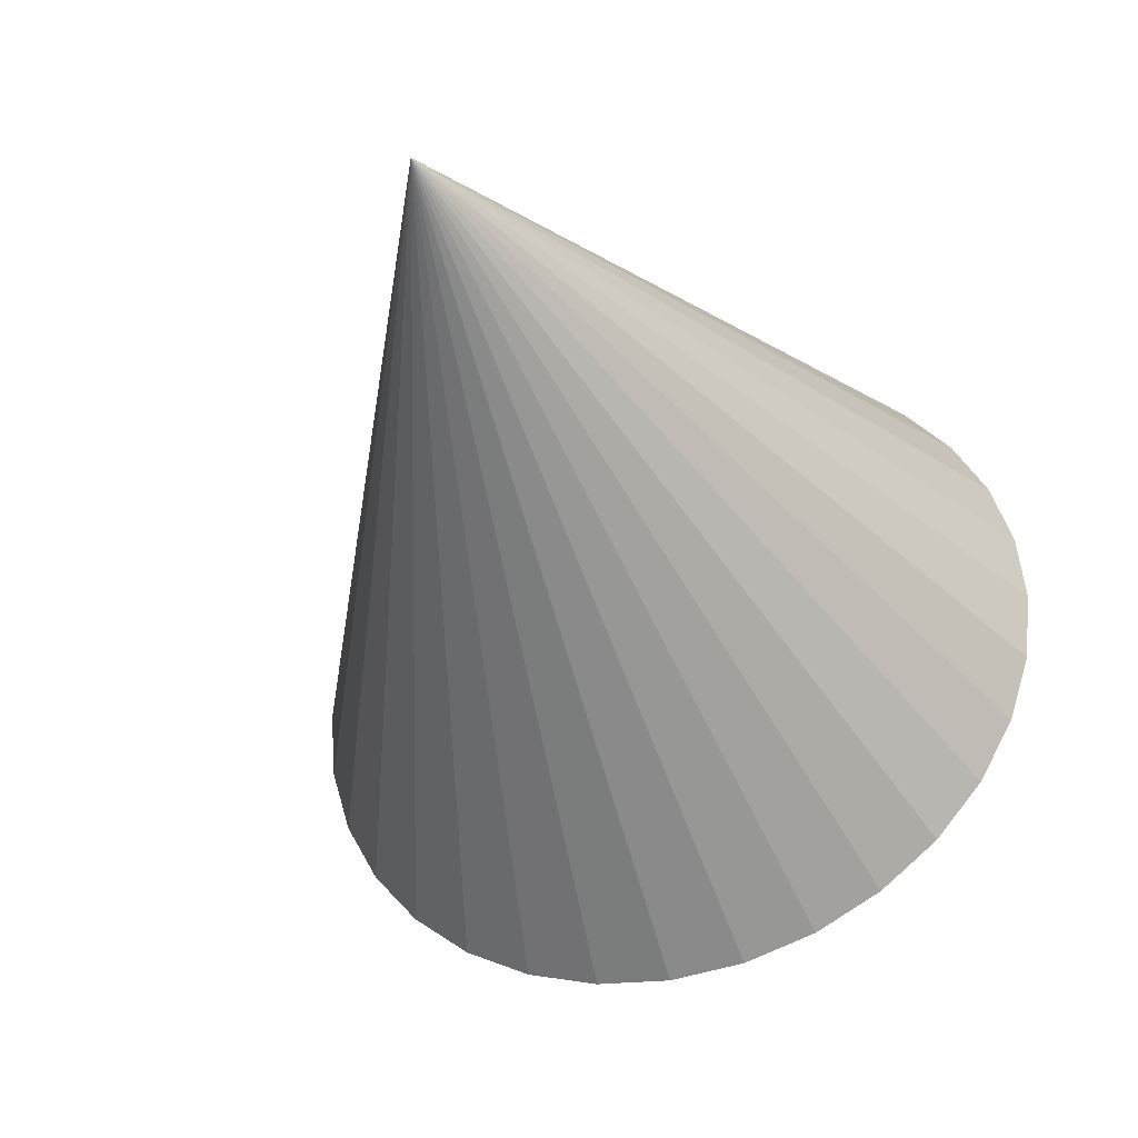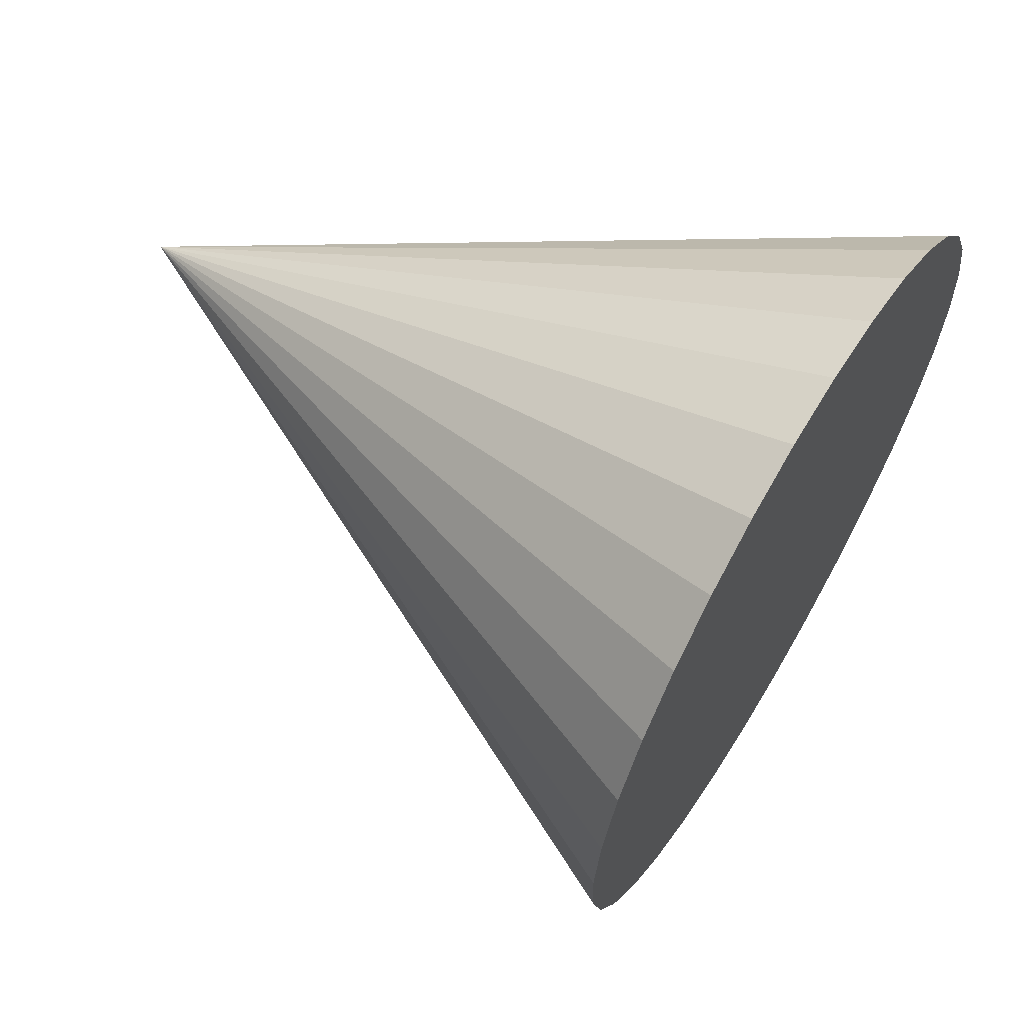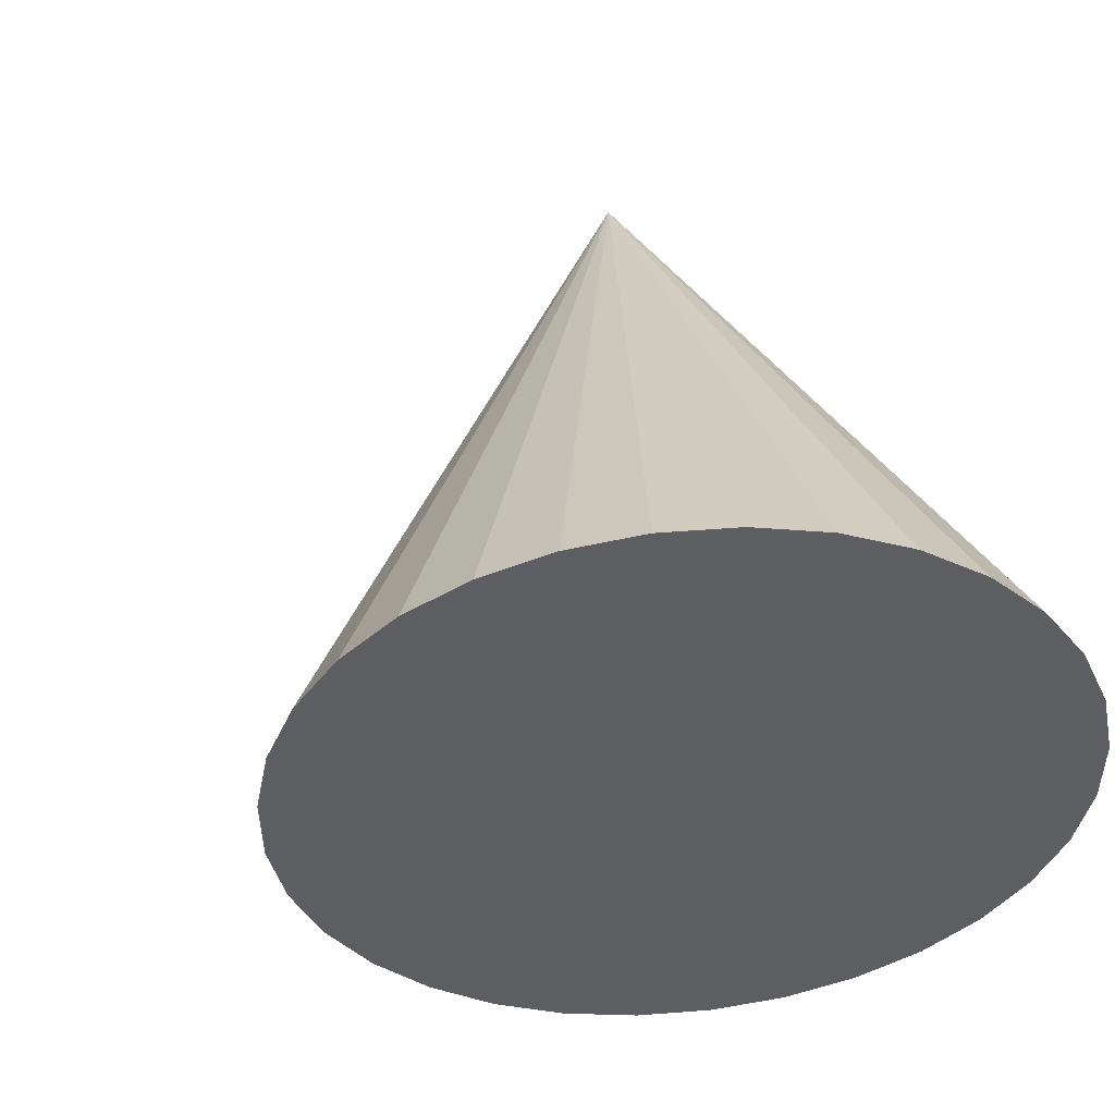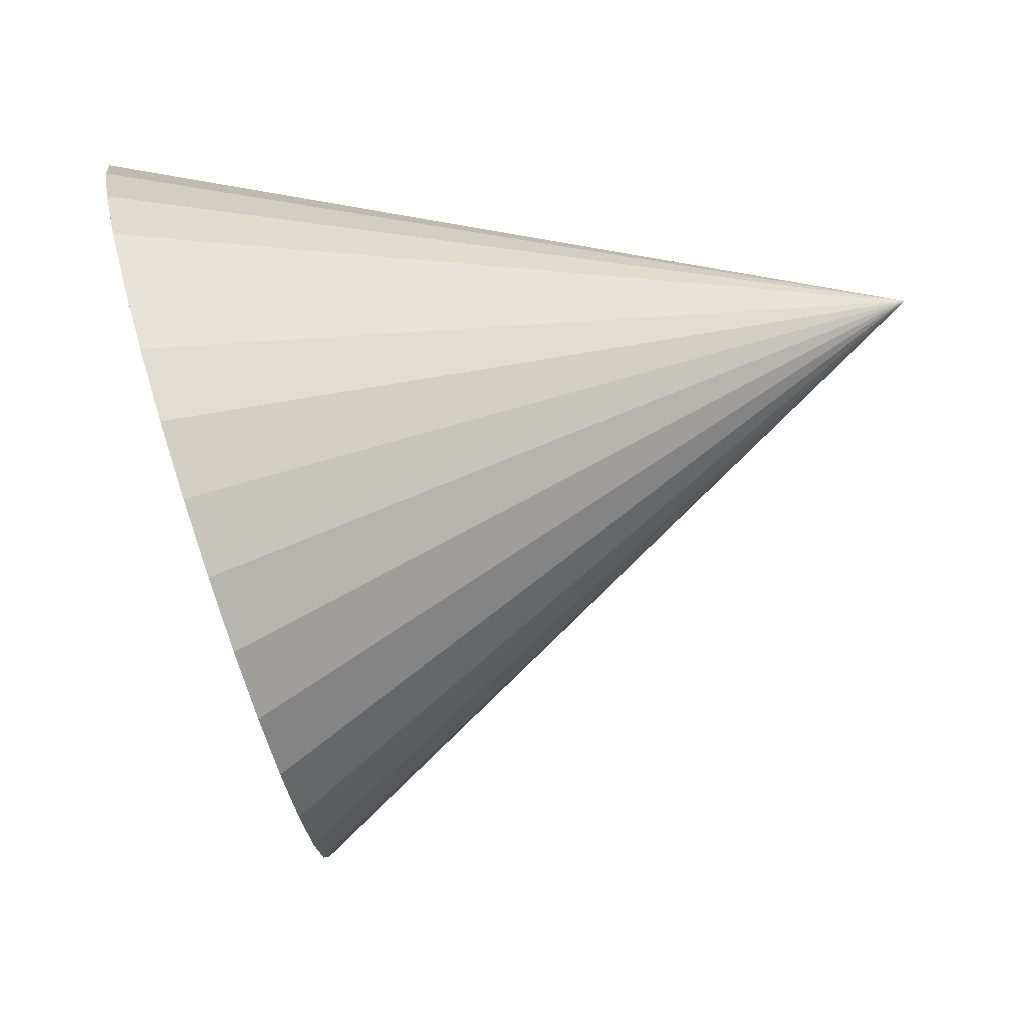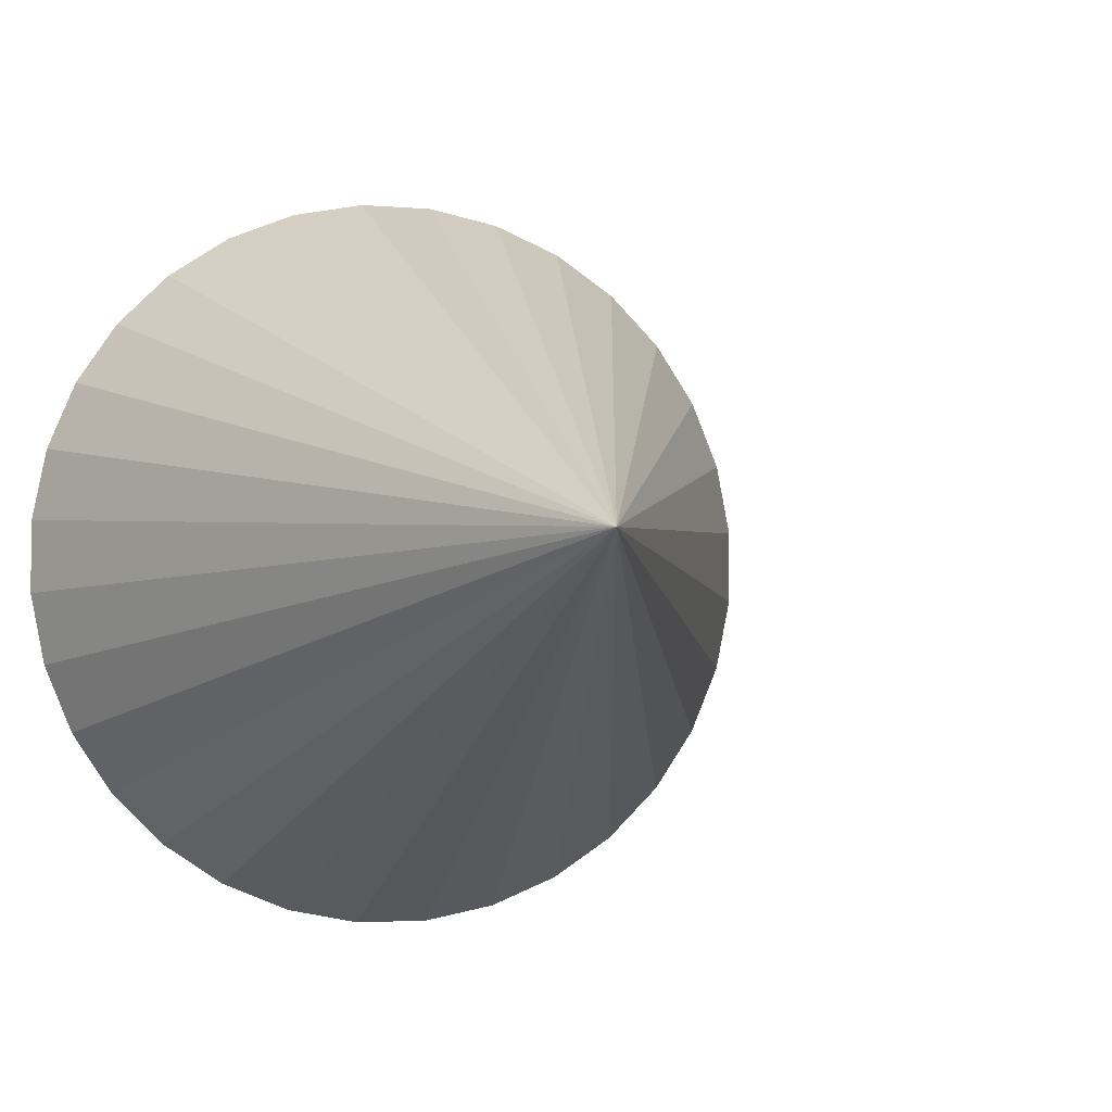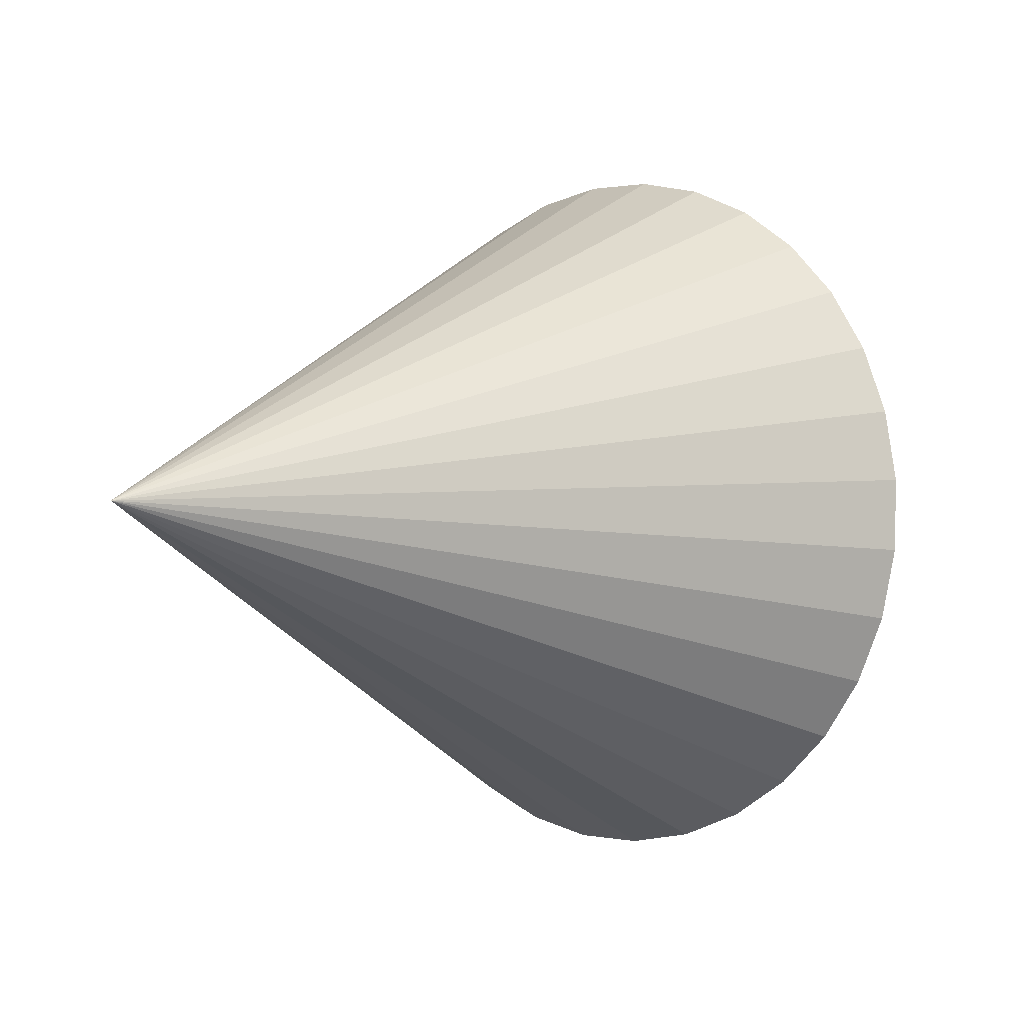
<metadata>
{"format":"obj","ext":"obj","renderer":"f3d","projection":"perspective","resolution":1024,"background":"white","views":[{"elev":-19.2,"azim":109.9,"up":"+Z"},{"elev":28.1,"azim":-153.0,"up":"+Z"},{"elev":50.0,"azim":-111.9,"up":"+Y"},{"elev":-6.5,"azim":0.9,"up":"+Z"},{"elev":-1.5,"azim":55.8,"up":"+Y"},{"elev":-0.0,"azim":112.7,"up":"+Y"}]}
</metadata>
<code>
o Cone
v 1.199 -0.288 -0.7001
v 2.818 0.03801 0.8073
v 1.178 -0.4685 -0.6263
v 1.147 -0.6305 -0.5204
v 1.107 -0.7679 -0.3864
v 1.06 -0.8755 -0.2296
v 1.006 -0.9489 -0.05586
v 0.9492 -0.9856 0.1281
v 0.8906 -0.9839 0.3151
v 0.8327 -0.944 0.4981
v 0.7777 -0.8675 0.67
v 0.7278 -0.7572 0.8242
v 0.6849 -0.6175 0.9548
v 0.6506 -0.4536 1.057
v 0.6262 -0.2718 1.126
v 0.6127 -0.07927 1.16
v 0.6106 0.1167 1.158
v 0.62 0.3087 1.119
v 0.6405 0.4891 1.045
v 0.6713 0.6512 0.9393
v 0.7113 0.7886 0.8054
v 0.7589 0.8961 0.6485
v 0.8123 0.9696 0.4748
v 0.8693 1.006 0.2908
v 0.928 1.005 0.1038
v 0.9859 0.9647 -0.0792
v 1.041 0.8882 -0.2511
v 1.091 0.7779 -0.4053
v 1.134 0.6381 -0.5359
v 1.168 0.4742 -0.6378
v 1.192 0.2925 -0.7072
v 1.206 0.09993 -0.7413
v 1.208 -0.09608 -0.7389
f 1 2 3
f 3 2 4
f 4 2 5
f 5 2 6
f 6 2 7
f 7 2 8
f 8 2 9
f 9 2 10
f 10 2 11
f 11 2 12
f 12 2 13
f 13 2 14
f 14 2 15
f 15 2 16
f 16 2 17
f 17 2 18
f 18 2 19
f 19 2 20
f 20 2 21
f 21 2 22
f 22 2 23
f 23 2 24
f 24 2 25
f 25 2 26
f 26 2 27
f 27 2 28
f 28 2 29
f 29 2 30
f 30 2 31
f 31 2 32
f 32 2 33
f 33 2 1
f 17 25 9
f 33 1 3
f 3 4 5
f 5 6 7
f 7 8 5
f 9 10 11
f 11 12 9
f 13 14 17
f 15 16 17
f 17 18 19
f 19 20 21
f 21 22 23
f 23 24 25
f 25 26 27
f 27 28 29
f 29 30 33
f 31 32 33
f 33 3 9
f 5 8 9
f 9 12 13
f 14 15 17
f 17 19 25
f 21 23 25
f 25 27 33
f 30 31 33
f 3 5 9
f 9 13 17
f 19 21 25
f 27 29 33
f 33 9 25

</code>
